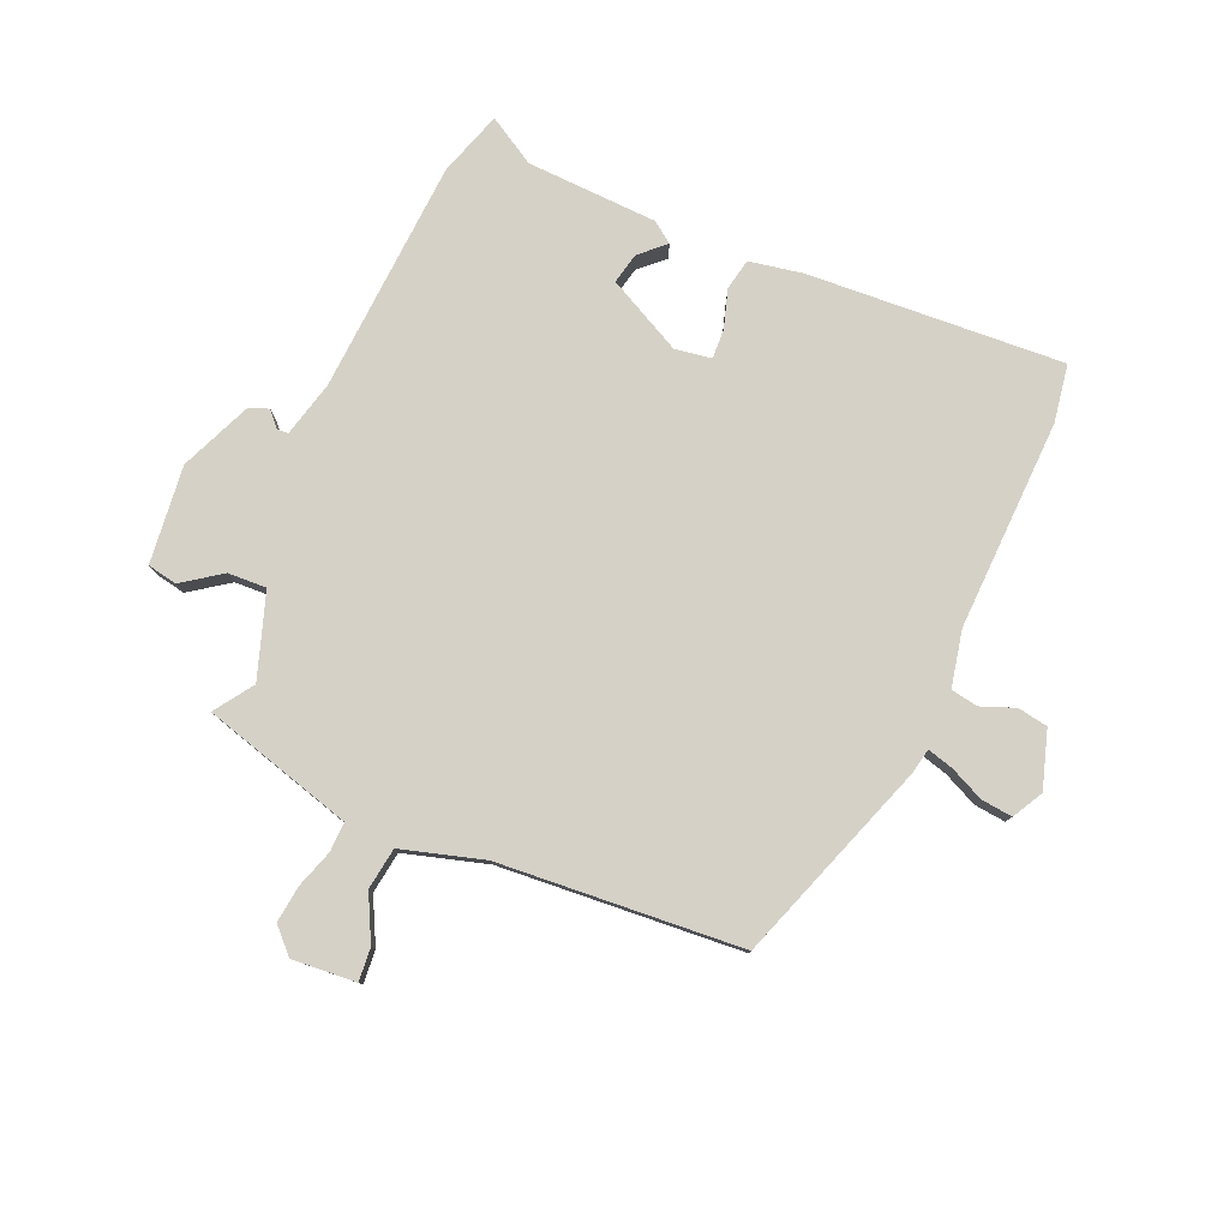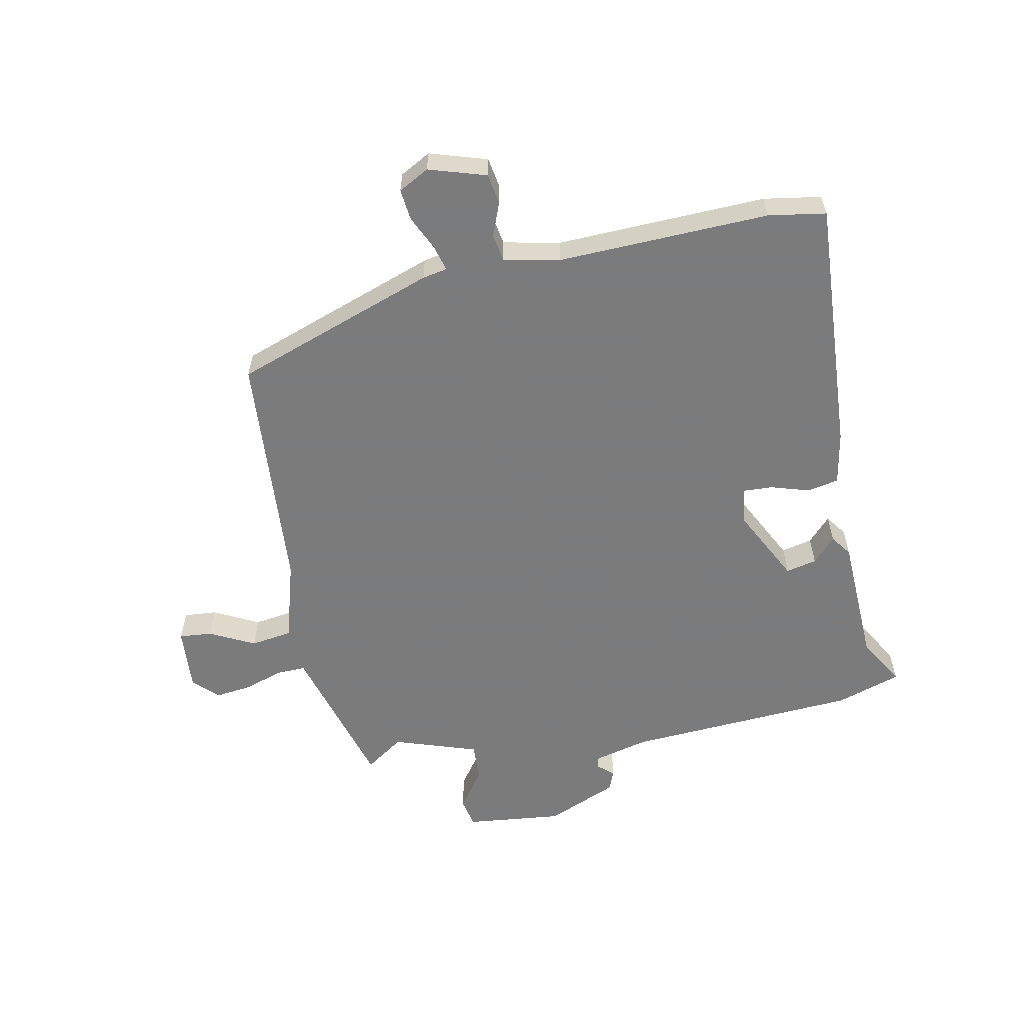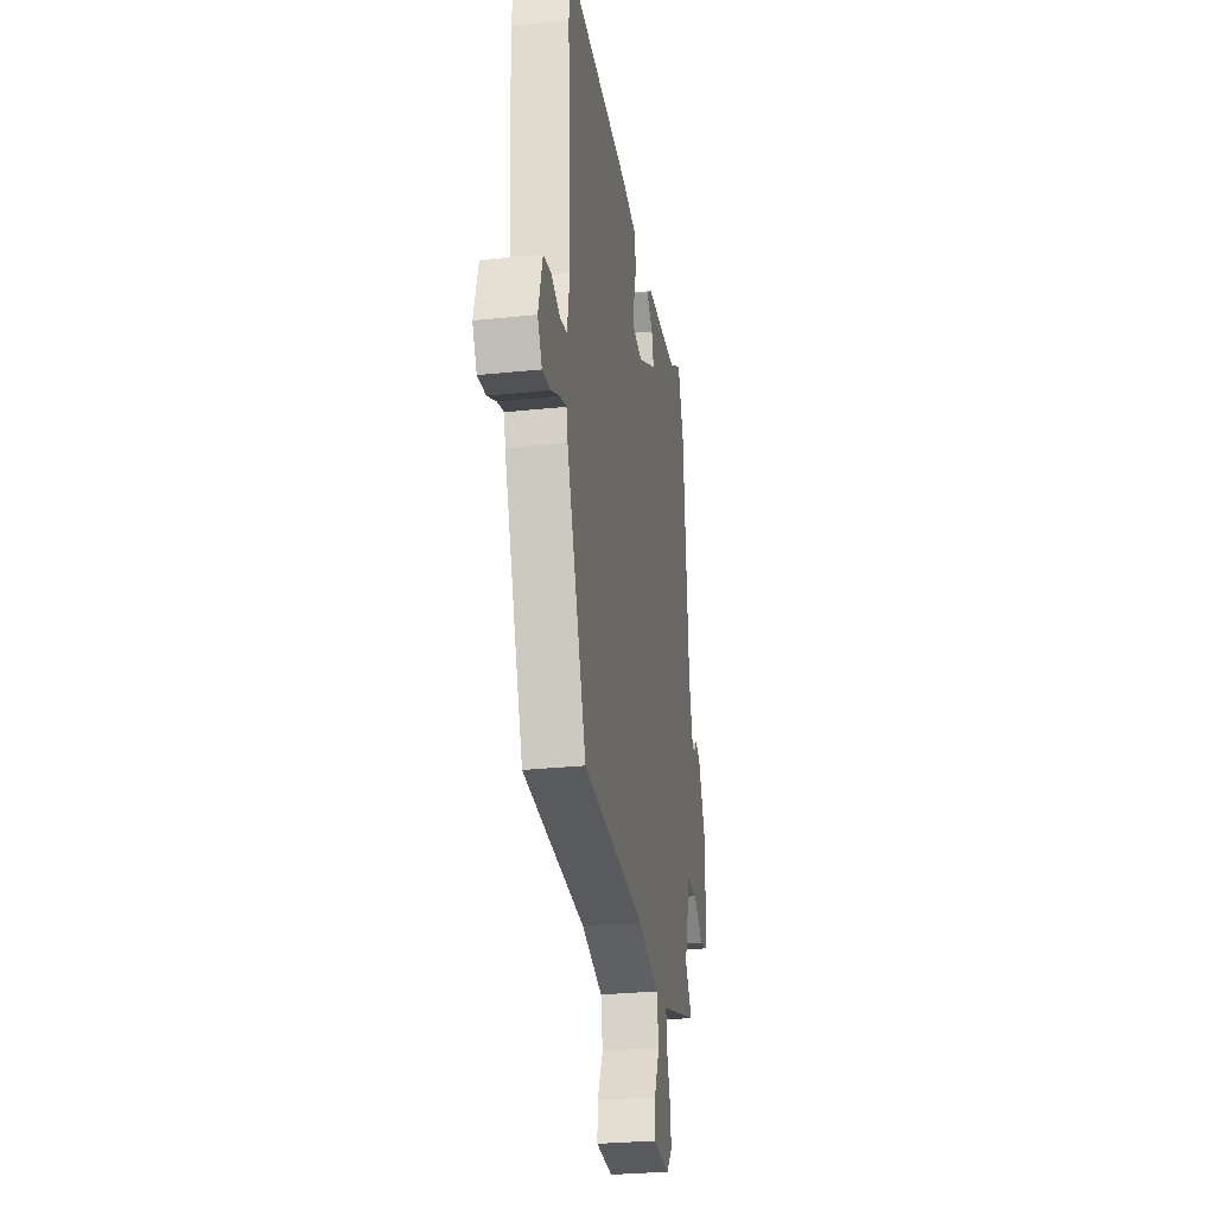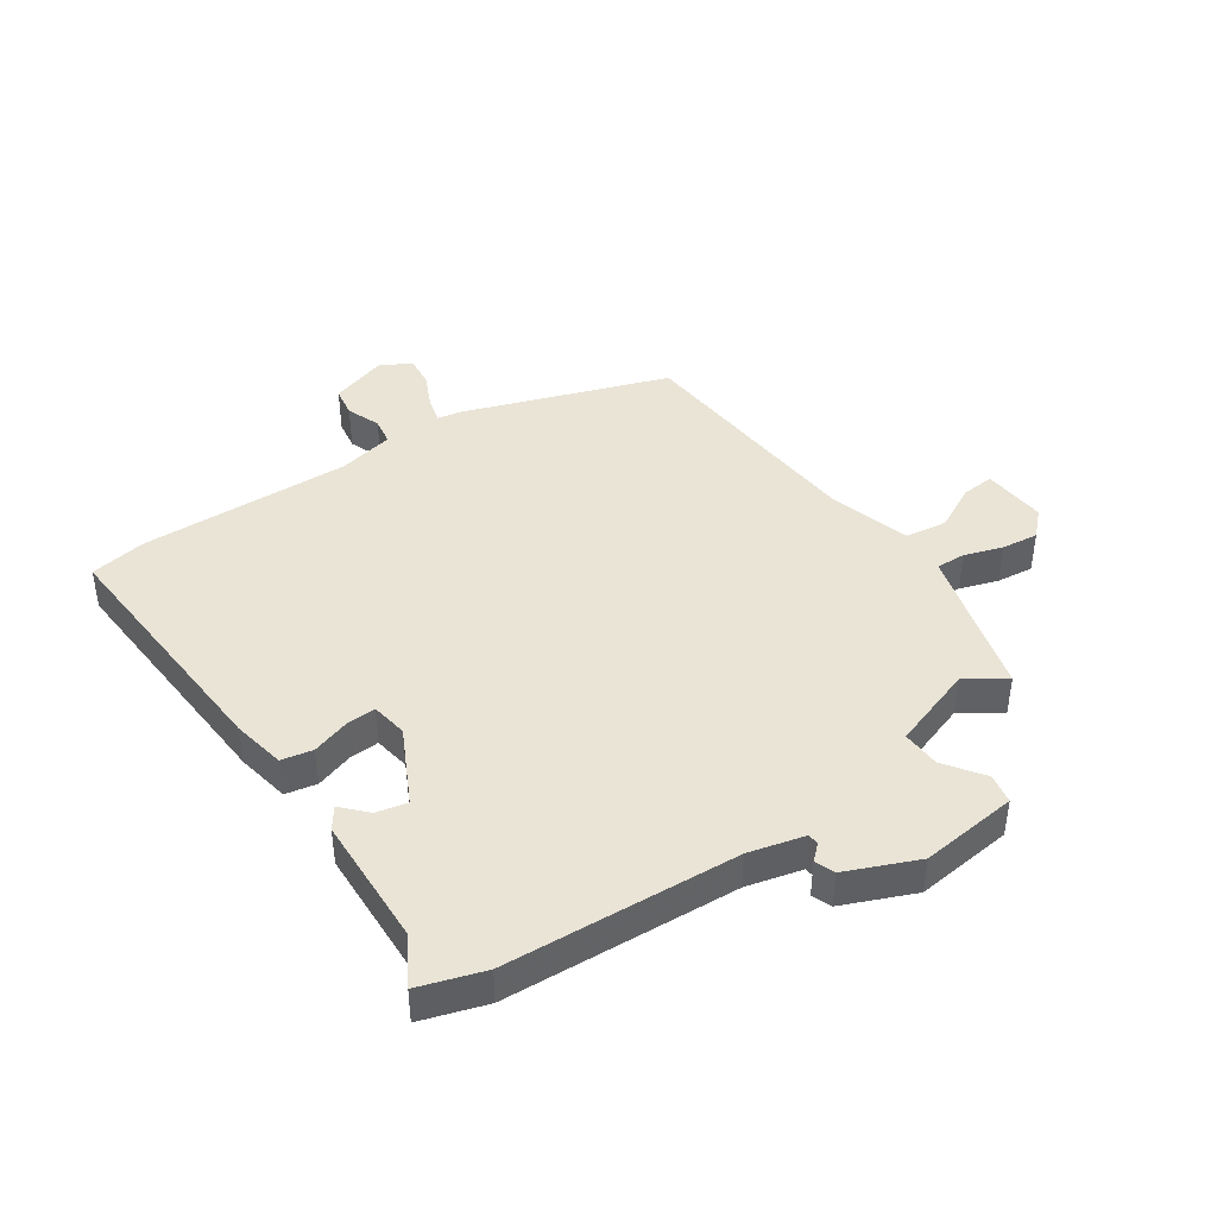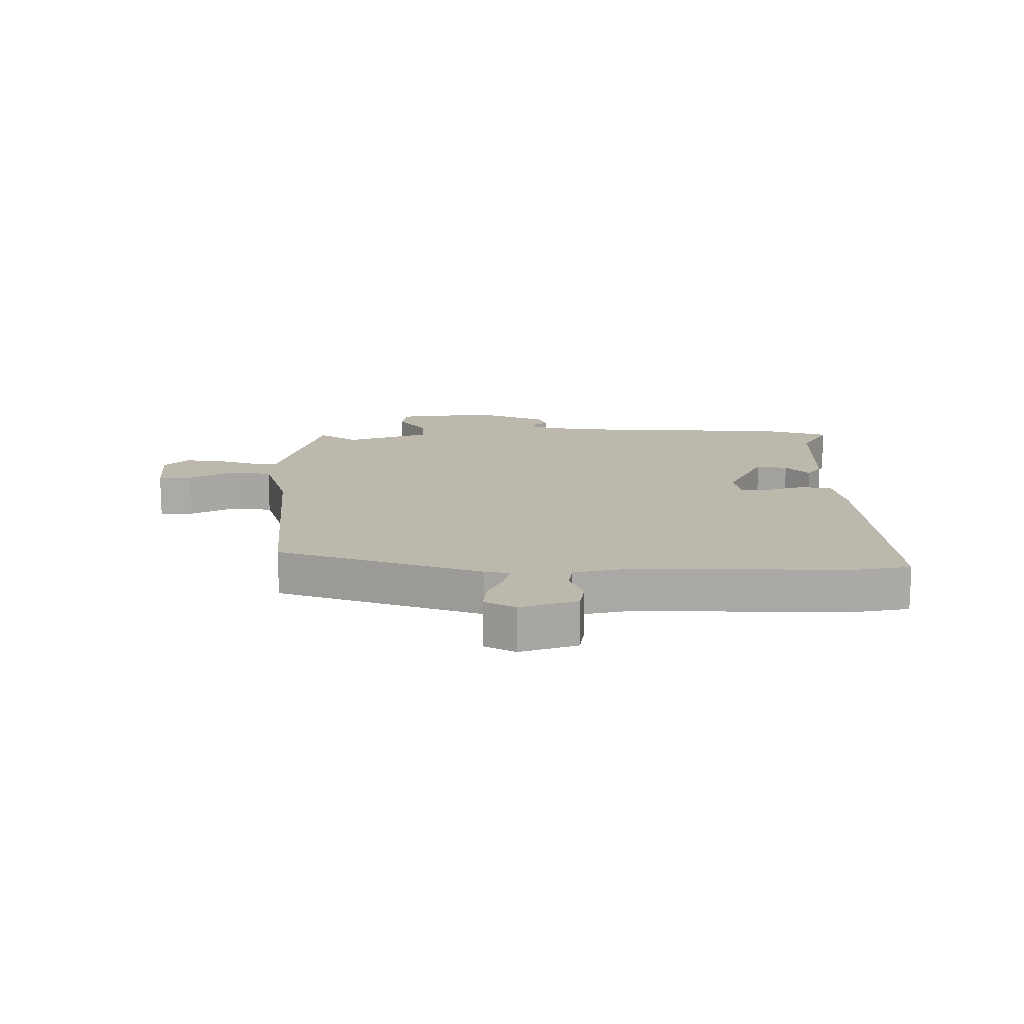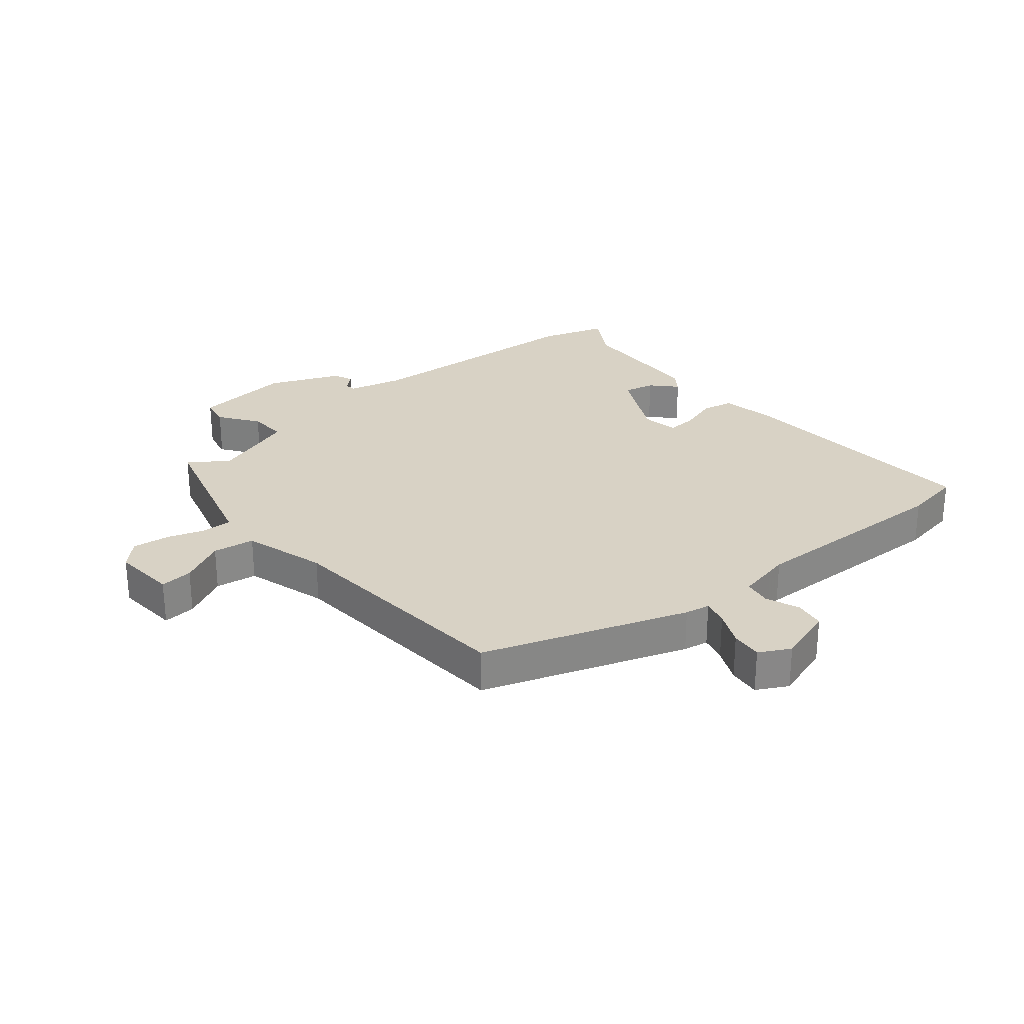
<metadata>
{"format":"obj","ext":"obj","renderer":"f3d","projection":"perspective","resolution":1024,"background":"white","views":[{"elev":79.2,"azim":-158.3,"up":"+Y"},{"elev":-58.4,"azim":-80.2,"up":"+Y"},{"elev":-28.4,"azim":-81.0,"up":"+Z"},{"elev":42.6,"azim":53.9,"up":"+Y"},{"elev":14.7,"azim":-92.4,"up":"+Y"},{"elev":27.7,"azim":-131.6,"up":"+Y"}]}
</metadata>
<code>
v 0.471 0.07 0.581
v 0.509 0.07 0.474
v 0.544 0.07 0.087
v 0.57 0.07 -0.005
v 0.589 0.07 -0.006
v 0.611 0.07 0.02
v 0.644 0.07 0.008
v 0.698 0.07 -0.109
v 0.685 0.07 -0.272
v 0.636 0.07 -0.283
v 0.57 0.07 -0.239
v 0.506 0.07 -0.238
v 0.463 0.07 -0.379
v 0.509 0.07 -0.442
v 0.308 0.07 -0.505
v 0.26 0.07 -0.52
v 0.263 0.07 -0.569
v 0.286 0.07 -0.632
v 0.295 0.07 -0.693
v 0.257 0.07 -0.734
v 0.15 0.07 -0.729
v 0.153 0.07 -0.674
v 0.189 0.07 -0.598
v 0.177 0.07 -0.529
v 0.039 0.07 -0.493
v -0.366 0.07 -0.474
v -0.494 0.07 -0.141
v -0.503 0.07 -0.1
v -0.546 0.07 -0.113
v -0.602 0.07 -0.141
v -0.654 0.07 -0.148
v -0.683 0.07 -0.098
v -0.656 0.07 -0.002
v -0.606 0.07 0.008
v -0.549 0.07 -0.012
v -0.504 0.07 -0.003
v -0.487 0.07 0.091
v -0.508 0.07 0.441
v -0.495 0.07 0.537
v -0.069 0.07 0.523
v 0.02 0.07 0.509
v 0.032 0.07 0.457
v 0.014 0.07 0.393
v 0.013 0.07 0.344
v 0.074 0.07 0.336
v 0.197 0.07 0.403
v 0.184 0.07 0.454
v 0.142 0.07 0.491
v 0.176 0.07 0.517
v 0.393 0.07 0.532
v 0.471 0 0.581
v 0.509 0 0.474
v 0.544 0 0.087
v 0.57 0 -0.005
v 0.589 0 -0.006
v 0.611 0 0.02
v 0.644 0 0.008
v 0.698 0 -0.109
v 0.685 0 -0.272
v 0.636 0 -0.283
v 0.57 0 -0.239
v 0.506 0 -0.238
v 0.463 0 -0.379
v 0.509 0 -0.442
v 0.308 0 -0.505
v 0.26 0 -0.52
v 0.263 0 -0.569
v 0.286 0 -0.632
v 0.295 0 -0.693
v 0.257 0 -0.734
v 0.15 0 -0.729
v 0.153 0 -0.674
v 0.189 0 -0.598
v 0.177 0 -0.529
v 0.039 0 -0.493
v -0.366 0 -0.474
v -0.494 0 -0.141
v -0.503 0 -0.1
v -0.546 0 -0.113
v -0.602 0 -0.141
v -0.654 0 -0.148
v -0.683 0 -0.098
v -0.656 0 -0.002
v -0.606 0 0.008
v -0.549 0 -0.012
v -0.504 0 -0.003
v -0.487 0 0.091
v -0.508 0 0.441
v -0.495 0 0.537
v -0.069 0 0.523
v 0.02 0 0.509
v 0.032 0 0.457
v 0.014 0 0.393
v 0.013 0 0.344
v 0.074 0 0.336
v 0.197 0 0.403
v 0.184 0 0.454
v 0.142 0 0.491
v 0.176 0 0.517
v 0.393 0 0.532
f 47 48 49 50
f 46 47 50
f 1 2 3
f 50 1 3
f 46 50 3
f 45 46 3 4
f 44 45 4
f 41 42 43
f 40 41 43
f 39 40 43
f 38 39 43
f 37 38 43
f 36 37 43 44
f 33 34 35
f 32 33 35
f 31 32 35
f 30 31 35
f 29 30 35
f 28 29 35 36
f 36 44 4
f 28 36 4
f 27 28 4
f 26 27 4
f 25 26 4
f 21 22 23
f 20 21 23
f 19 20 23
f 18 19 23
f 17 18 23
f 16 17 23 24
f 16 24 25
f 15 16 25
f 14 15 25
f 13 14 25
f 9 10 11
f 8 9 11
f 7 8 11
f 6 7 11
f 5 6 11
f 5 11 12
f 4 5 12
f 4 12 13 25
f 100 99 98 97
f 100 97 96
f 53 52 51
f 53 51 100
f 53 100 96
f 54 53 96 95
f 54 95 94
f 93 92 91
f 93 91 90
f 93 90 89
f 93 89 88
f 93 88 87
f 94 93 87 86
f 85 84 83
f 85 83 82
f 85 82 81
f 85 81 80
f 85 80 79
f 86 85 79 78
f 54 94 86
f 54 86 78
f 54 78 77
f 54 77 76
f 54 76 75
f 73 72 71
f 73 71 70
f 73 70 69
f 73 69 68
f 73 68 67
f 74 73 67 66
f 75 74 66
f 75 66 65
f 75 65 64
f 75 64 63
f 61 60 59
f 61 59 58
f 61 58 57
f 61 57 56
f 61 56 55
f 62 61 55
f 62 55 54
f 75 63 62 54
f 1 51 52 2
f 2 52 53 3
f 3 53 54 4
f 4 54 55 5
f 5 55 56 6
f 6 56 57 7
f 7 57 58 8
f 8 58 59 9
f 9 59 60 10
f 10 60 61 11
f 11 61 62 12
f 12 62 63 13
f 13 63 64 14
f 14 64 65 15
f 15 65 66 16
f 16 66 67 17
f 17 67 68 18
f 18 68 69 19
f 19 69 70 20
f 20 70 71 21
f 21 71 72 22
f 22 72 73 23
f 23 73 74 24
f 24 74 75 25
f 25 75 76 26
f 26 76 77 27
f 27 77 78 28
f 28 78 79 29
f 29 79 80 30
f 30 80 81 31
f 31 81 82 32
f 32 82 83 33
f 33 83 84 34
f 34 84 85 35
f 35 85 86 36
f 36 86 87 37
f 37 87 88 38
f 38 88 89 39
f 39 89 90 40
f 40 90 91 41
f 41 91 92 42
f 42 92 93 43
f 43 93 94 44
f 44 94 95 45
f 45 95 96 46
f 46 96 97 47
f 47 97 98 48
f 48 98 99 49
f 49 99 100 50
f 50 100 51 1

</code>
